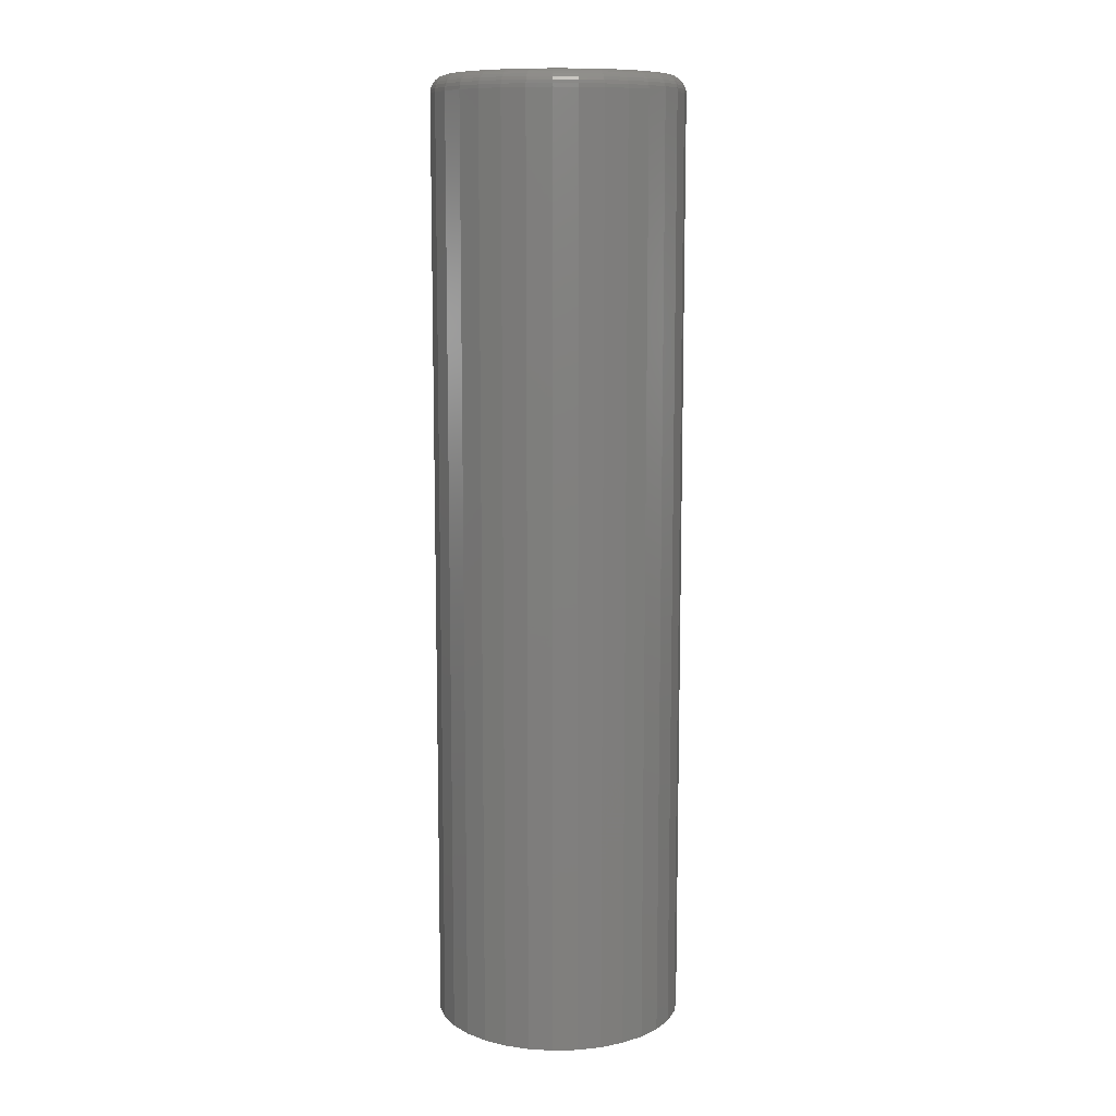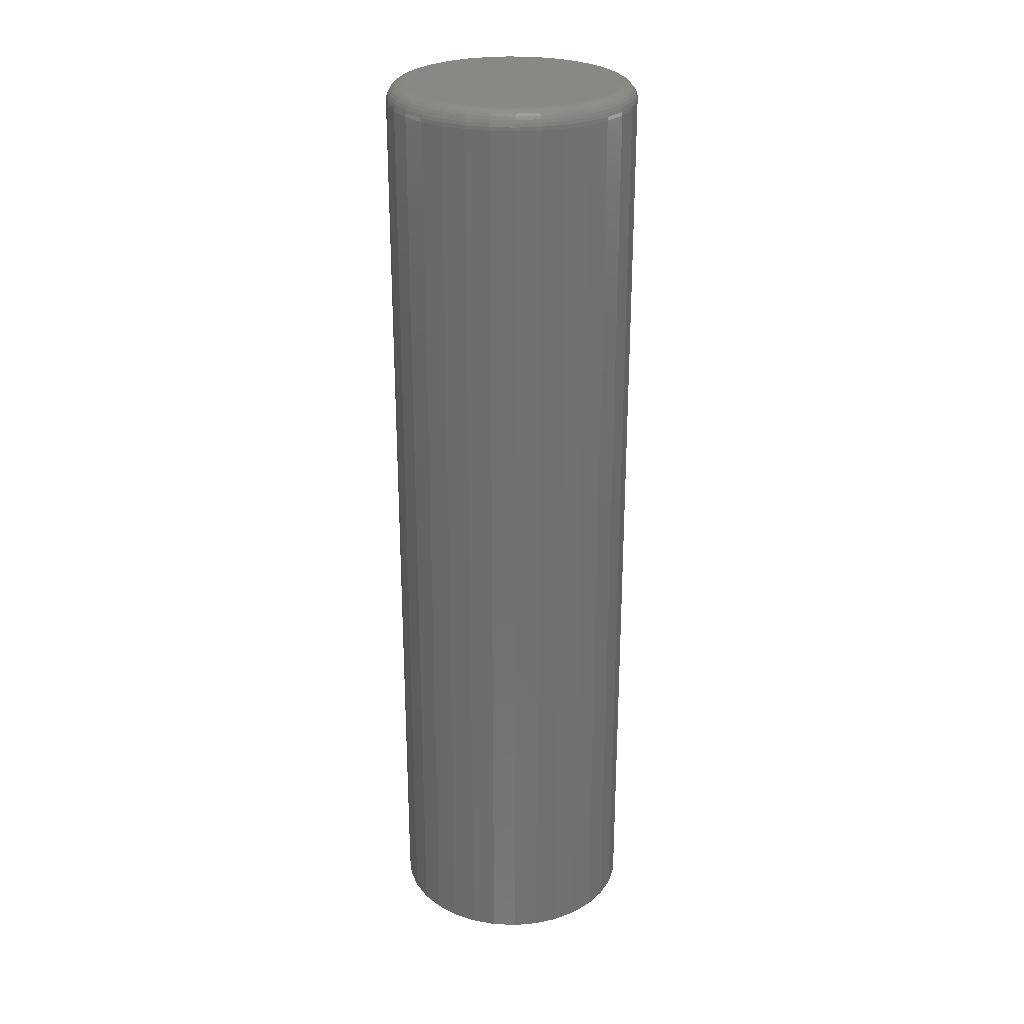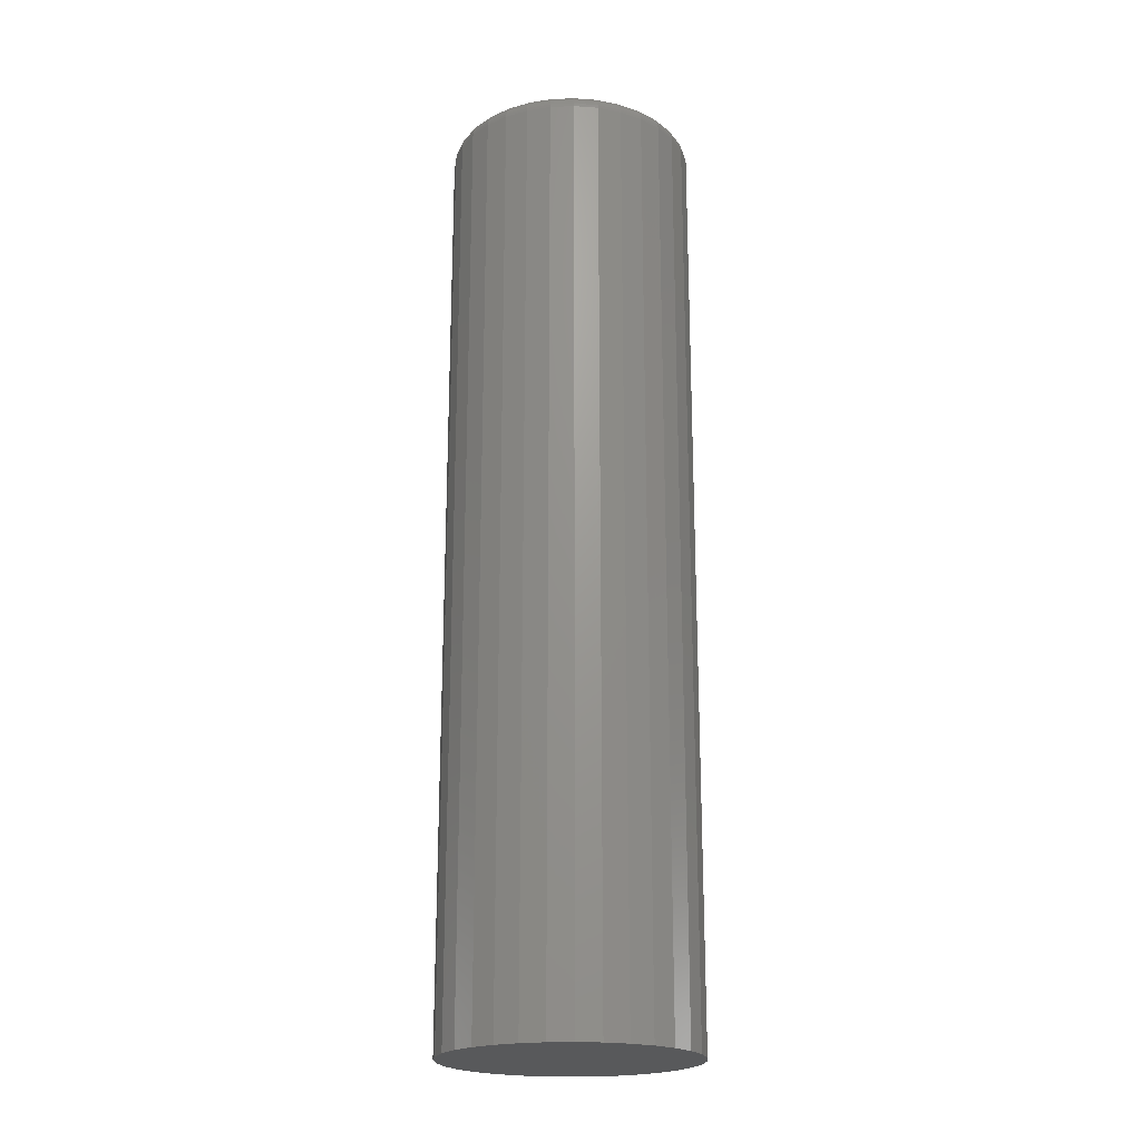
<metadata>
{"format":"stl","ext":"stl","renderer":"f3d","projection":"perspective","resolution":1024,"background":"white","views":[{"elev":10.3,"azim":-177.6,"up":"+Z"},{"elev":26.8,"azim":155.9,"up":"+Z"},{"elev":-21.0,"azim":20.8,"up":"+Z"}]}
</metadata>
<code>
# stl→obj: 320 verts, 636 faces
v 0.5211 -0.5289 0.4219
v 0.5118 -0.5298 0.4219
v 0.5029 -0.5325 0.4219
v 0.5303 -0.5298 0.4219
v 0.5392 -0.5325 0.4219
v 0.4947 -0.5369 0.4219
v 0.5474 -0.5369 0.4219
v 0.4875 -0.5428 0.4219
v 0.5546 -0.5428 0.4219
v 0.4816 -0.55 0.4219
v 0.5605 -0.55 0.4219
v 0.4772 -0.5582 0.4219
v 0.5649 -0.5582 0.4219
v 0.4745 -0.5671 0.4219
v 0.5676 -0.5671 0.4219
v 0.5676 -0.5856 0.4219
v 0.4772 -0.5945 0.4219
v 0.5649 -0.5945 0.4219
v 0.4816 -0.6027 0.4219
v 0.5605 -0.6027 0.4219
v 0.4875 -0.6099 0.4219
v 0.5546 -0.6099 0.4219
v 0.4947 -0.6158 0.4219
v 0.5474 -0.6158 0.4219
v 0.5029 -0.6202 0.4219
v 0.5392 -0.6202 0.4219
v 0.5118 -0.6229 0.4219
v 0.5211 -0.6238 0.4219
v 0.5303 -0.6229 0.4219
v 0.5685 -0.5763 0.4219
v 0.4736 -0.5763 0.4219
v 0.4745 -0.5856 0.4219
v 0.5763 -0.5763 0
v 0.5763 -0.5763 0.4141
v 0.5753 -0.5871 0
v 0.5753 -0.5871 0.4141
v 0.5721 -0.5975 0
v 0.5721 -0.5975 0.4141
v 0.567 -0.607 0
v 0.567 -0.607 0.4141
v 0.5601 -0.6154 0
v 0.5601 -0.6154 0.4141
v 0.5518 -0.6223 0
v 0.5518 -0.6223 0.4141
v 0.5422 -0.6274 0
v 0.5422 -0.6274 0.4141
v 0.5318 -0.6305 0
v 0.5318 -0.6305 0.4141
v 0.5211 -0.6316 0
v 0.5211 -0.6316 0.4141
v 0.5103 -0.6305 0
v 0.5103 -0.6305 0.4141
v 0.4999 -0.6274 0
v 0.4999 -0.6274 0.4141
v 0.4904 -0.6223 0
v 0.4904 -0.6223 0.4141
v 0.482 -0.6154 0
v 0.482 -0.6154 0.4141
v 0.4751 -0.607 0
v 0.4751 -0.607 0.4141
v 0.47 -0.5975 0
v 0.47 -0.5975 0.4141
v 0.4669 -0.5871 0
v 0.4669 -0.5871 0.4141
v 0.4658 -0.5763 0
v 0.4658 -0.5763 0.4141
v 0.4669 -0.5655 0
v 0.4669 -0.5655 0.4141
v 0.47 -0.5552 0
v 0.47 -0.5552 0.4141
v 0.4751 -0.5456 0
v 0.4751 -0.5456 0.4141
v 0.482 -0.5372 0
v 0.482 -0.5372 0.4141
v 0.4904 -0.5304 0
v 0.4904 -0.5304 0.4141
v 0.4999 -0.5253 0
v 0.4999 -0.5253 0.4141
v 0.5103 -0.5221 0
v 0.5103 -0.5221 0.4141
v 0.5211 -0.5211 0
v 0.5211 -0.5211 0.4141
v 0.5318 -0.5221 0
v 0.5318 -0.5221 0.4141
v 0.5422 -0.5253 0
v 0.5422 -0.5253 0.4141
v 0.5518 -0.5304 0
v 0.5518 -0.5304 0.4141
v 0.5601 -0.5372 0
v 0.5601 -0.5372 0.4141
v 0.567 -0.5456 0
v 0.567 -0.5456 0.4141
v 0.5721 -0.5552 0
v 0.5721 -0.5552 0.4141
v 0.5753 -0.5655 0
v 0.5753 -0.5655 0.4141
v 0.4721 -0.5763 0.4217
v 0.473 -0.5668 0.4217
v 0.4706 -0.5763 0.4213
v 0.4716 -0.5665 0.4213
v 0.4693 -0.5763 0.4206
v 0.4703 -0.5662 0.4206
v 0.4681 -0.5763 0.4196
v 0.4691 -0.566 0.4196
v 0.4671 -0.5763 0.4184
v 0.4681 -0.5658 0.4184
v 0.4664 -0.5763 0.4171
v 0.4674 -0.5657 0.4171
v 0.4659 -0.5763 0.4156
v 0.467 -0.5656 0.4156
v 0.5691 -0.5668 0.4217
v 0.57 -0.5763 0.4217
v 0.5705 -0.5665 0.4213
v 0.5715 -0.5763 0.4213
v 0.5718 -0.5662 0.4206
v 0.5728 -0.5763 0.4206
v 0.573 -0.566 0.4196
v 0.574 -0.5763 0.4196
v 0.574 -0.5658 0.4184
v 0.575 -0.5763 0.4184
v 0.5747 -0.5657 0.4171
v 0.5757 -0.5763 0.4171
v 0.5751 -0.5656 0.4156
v 0.5762 -0.5763 0.4156
v 0.5663 -0.5576 0.4217
v 0.5677 -0.557 0.4213
v 0.5689 -0.5565 0.4206
v 0.57 -0.556 0.4196
v 0.5709 -0.5557 0.4184
v 0.5716 -0.5554 0.4171
v 0.572 -0.5552 0.4156
v 0.5618 -0.5491 0.4217
v 0.563 -0.5483 0.4213
v 0.5641 -0.5475 0.4206
v 0.5651 -0.5469 0.4196
v 0.5659 -0.5463 0.4184
v 0.5665 -0.5459 0.4171
v 0.5669 -0.5457 0.4156
v 0.5557 -0.5417 0.4217
v 0.5567 -0.5406 0.4213
v 0.5577 -0.5397 0.4206
v 0.5585 -0.5389 0.4196
v 0.5592 -0.5382 0.4184
v 0.5597 -0.5377 0.4171
v 0.56 -0.5373 0.4156
v 0.5483 -0.5356 0.4217
v 0.5491 -0.5344 0.4213
v 0.5498 -0.5333 0.4206
v 0.5505 -0.5323 0.4196
v 0.551 -0.5315 0.4184
v 0.5514 -0.5309 0.4171
v 0.5517 -0.5305 0.4156
v 0.5398 -0.5311 0.4217
v 0.5404 -0.5297 0.4213
v 0.5409 -0.5285 0.4206
v 0.5413 -0.5274 0.4196
v 0.5417 -0.5265 0.4184
v 0.542 -0.5258 0.4171
v 0.5421 -0.5254 0.4156
v 0.5306 -0.5283 0.4217
v 0.5309 -0.5268 0.4213
v 0.5312 -0.5255 0.4206
v 0.5314 -0.5244 0.4196
v 0.5316 -0.5234 0.4184
v 0.5317 -0.5227 0.4171
v 0.5318 -0.5223 0.4156
v 0.5211 -0.5273 0.4217
v 0.5211 -0.5259 0.4213
v 0.5211 -0.5245 0.4206
v 0.5211 -0.5233 0.4196
v 0.5211 -0.5224 0.4184
v 0.5211 -0.5216 0.4171
v 0.5211 -0.5212 0.4156
v 0.5115 -0.5283 0.4217
v 0.5112 -0.5268 0.4213
v 0.5109 -0.5255 0.4206
v 0.5107 -0.5244 0.4196
v 0.5105 -0.5234 0.4184
v 0.5104 -0.5227 0.4171
v 0.5103 -0.5223 0.4156
v 0.5023 -0.5311 0.4217
v 0.5017 -0.5297 0.4213
v 0.5012 -0.5285 0.4206
v 0.5008 -0.5274 0.4196
v 0.5004 -0.5265 0.4184
v 0.5001 -0.5258 0.4171
v 0.5 -0.5254 0.4156
v 0.4938 -0.5356 0.4217
v 0.493 -0.5344 0.4213
v 0.4923 -0.5333 0.4206
v 0.4916 -0.5323 0.4196
v 0.4911 -0.5315 0.4184
v 0.4907 -0.5309 0.4171
v 0.4904 -0.5305 0.4156
v 0.4864 -0.5417 0.4217
v 0.4854 -0.5406 0.4213
v 0.4844 -0.5397 0.4206
v 0.4836 -0.5389 0.4196
v 0.4829 -0.5382 0.4184
v 0.4824 -0.5377 0.4171
v 0.4821 -0.5373 0.4156
v 0.4803 -0.5491 0.4217
v 0.4791 -0.5483 0.4213
v 0.478 -0.5475 0.4206
v 0.477 -0.5469 0.4196
v 0.4762 -0.5463 0.4184
v 0.4756 -0.5459 0.4171
v 0.4752 -0.5457 0.4156
v 0.4758 -0.5576 0.4217
v 0.4745 -0.557 0.4213
v 0.4732 -0.5565 0.4206
v 0.4721 -0.556 0.4196
v 0.4712 -0.5557 0.4184
v 0.4705 -0.5554 0.4171
v 0.4701 -0.5552 0.4156
v 0.5691 -0.5859 0.4217
v 0.5705 -0.5862 0.4213
v 0.5718 -0.5864 0.4206
v 0.573 -0.5867 0.4196
v 0.574 -0.5868 0.4184
v 0.5747 -0.587 0.4171
v 0.5751 -0.5871 0.4156
v 0.473 -0.5859 0.4217
v 0.4716 -0.5862 0.4213
v 0.4703 -0.5864 0.4206
v 0.4691 -0.5867 0.4196
v 0.4681 -0.5868 0.4184
v 0.4674 -0.587 0.4171
v 0.467 -0.5871 0.4156
v 0.4758 -0.5951 0.4217
v 0.4745 -0.5956 0.4213
v 0.4732 -0.5961 0.4206
v 0.4721 -0.5966 0.4196
v 0.4712 -0.597 0.4184
v 0.4705 -0.5972 0.4171
v 0.4701 -0.5974 0.4156
v 0.4803 -0.6035 0.4217
v 0.4791 -0.6043 0.4213
v 0.478 -0.6051 0.4206
v 0.477 -0.6057 0.4196
v 0.4762 -0.6063 0.4184
v 0.4756 -0.6067 0.4171
v 0.4752 -0.6069 0.4156
v 0.4864 -0.6109 0.4217
v 0.4854 -0.612 0.4213
v 0.4844 -0.6129 0.4206
v 0.4836 -0.6138 0.4196
v 0.4829 -0.6145 0.4184
v 0.4824 -0.615 0.4171
v 0.4821 -0.6153 0.4156
v 0.4938 -0.617 0.4217
v 0.493 -0.6183 0.4213
v 0.4923 -0.6194 0.4206
v 0.4916 -0.6204 0.4196
v 0.4911 -0.6212 0.4184
v 0.4907 -0.6218 0.4171
v 0.4904 -0.6221 0.4156
v 0.5023 -0.6216 0.4217
v 0.5017 -0.6229 0.4213
v 0.5012 -0.6242 0.4206
v 0.5008 -0.6253 0.4196
v 0.5004 -0.6262 0.4184
v 0.5001 -0.6268 0.4171
v 0.5 -0.6272 0.4156
v 0.5115 -0.6243 0.4217
v 0.5112 -0.6258 0.4213
v 0.5109 -0.6271 0.4206
v 0.5107 -0.6283 0.4196
v 0.5105 -0.6292 0.4184
v 0.5104 -0.6299 0.4171
v 0.5103 -0.6304 0.4156
v 0.5211 -0.6253 0.4217
v 0.5211 -0.6268 0.4213
v 0.5211 -0.6281 0.4206
v 0.5211 -0.6293 0.4196
v 0.5211 -0.6303 0.4184
v 0.5211 -0.631 0.4171
v 0.5211 -0.6314 0.4156
v 0.5306 -0.6243 0.4217
v 0.5309 -0.6258 0.4213
v 0.5312 -0.6271 0.4206
v 0.5314 -0.6283 0.4196
v 0.5316 -0.6292 0.4184
v 0.5317 -0.6299 0.4171
v 0.5318 -0.6304 0.4156
v 0.5398 -0.6216 0.4217
v 0.5404 -0.6229 0.4213
v 0.5409 -0.6242 0.4206
v 0.5413 -0.6253 0.4196
v 0.5417 -0.6262 0.4184
v 0.542 -0.6268 0.4171
v 0.5421 -0.6272 0.4156
v 0.5483 -0.617 0.4217
v 0.5491 -0.6183 0.4213
v 0.5498 -0.6194 0.4206
v 0.5505 -0.6204 0.4196
v 0.551 -0.6212 0.4184
v 0.5514 -0.6218 0.4171
v 0.5517 -0.6221 0.4156
v 0.5557 -0.6109 0.4217
v 0.5567 -0.612 0.4213
v 0.5577 -0.6129 0.4206
v 0.5585 -0.6138 0.4196
v 0.5592 -0.6145 0.4184
v 0.5597 -0.615 0.4171
v 0.56 -0.6153 0.4156
v 0.5618 -0.6035 0.4217
v 0.563 -0.6043 0.4213
v 0.5641 -0.6051 0.4206
v 0.5651 -0.6057 0.4196
v 0.5659 -0.6063 0.4184
v 0.5665 -0.6067 0.4171
v 0.5669 -0.6069 0.4156
v 0.5663 -0.5951 0.4217
v 0.5677 -0.5956 0.4213
v 0.5689 -0.5961 0.4206
v 0.57 -0.5966 0.4196
v 0.5709 -0.597 0.4184
v 0.5716 -0.5972 0.4171
v 0.572 -0.5974 0.4156
f 1 2 3
f 4 1 3
f 4 3 5
f 5 3 6
f 5 6 7
f 7 6 8
f 7 8 9
f 9 8 10
f 9 10 11
f 11 10 12
f 11 12 13
f 13 12 14
f 13 14 15
f 16 17 18
f 18 17 19
f 18 19 20
f 20 19 21
f 20 21 22
f 22 21 23
f 22 23 24
f 24 23 25
f 24 25 26
f 26 25 27
f 26 27 28
f 26 28 29
f 15 14 30
f 30 14 31
f 30 31 16
f 16 31 32
f 16 32 17
f 33 34 35
f 35 34 36
f 35 36 37
f 37 36 38
f 37 38 39
f 39 38 40
f 39 40 41
f 41 40 42
f 41 42 43
f 43 42 44
f 43 44 45
f 45 44 46
f 45 46 47
f 47 46 48
f 47 48 49
f 49 48 50
f 49 50 51
f 51 50 52
f 51 52 53
f 53 52 54
f 53 54 55
f 55 54 56
f 55 56 57
f 57 56 58
f 57 58 59
f 59 58 60
f 59 60 61
f 61 60 62
f 61 62 63
f 63 62 64
f 63 64 65
f 65 64 66
f 65 66 67
f 67 66 68
f 67 68 69
f 69 68 70
f 69 70 71
f 71 70 72
f 71 72 73
f 73 72 74
f 73 74 75
f 75 74 76
f 75 76 77
f 77 76 78
f 77 78 79
f 79 78 80
f 79 80 81
f 81 80 82
f 81 82 83
f 83 82 84
f 83 84 85
f 85 84 86
f 85 86 87
f 87 86 88
f 87 88 89
f 89 88 90
f 89 90 91
f 91 90 92
f 91 92 93
f 93 92 94
f 93 94 95
f 95 94 96
f 95 96 33
f 33 96 34
f 31 14 97
f 97 14 98
f 97 98 99
f 99 98 100
f 99 100 101
f 101 100 102
f 101 102 103
f 103 102 104
f 103 104 105
f 105 104 106
f 105 106 107
f 107 106 108
f 107 108 109
f 109 108 110
f 109 110 66
f 66 110 68
f 15 30 111
f 111 30 112
f 111 112 113
f 113 112 114
f 113 114 115
f 115 114 116
f 115 116 117
f 117 116 118
f 117 118 119
f 119 118 120
f 119 120 121
f 121 120 122
f 121 122 123
f 123 122 124
f 123 124 96
f 96 124 34
f 13 15 125
f 125 15 111
f 125 111 126
f 126 111 113
f 126 113 127
f 127 113 115
f 127 115 128
f 128 115 117
f 128 117 129
f 129 117 119
f 129 119 130
f 130 119 121
f 130 121 131
f 131 121 123
f 131 123 94
f 94 123 96
f 11 13 132
f 132 13 125
f 132 125 133
f 133 125 126
f 133 126 134
f 134 126 127
f 134 127 135
f 135 127 128
f 135 128 136
f 136 128 129
f 136 129 137
f 137 129 130
f 137 130 138
f 138 130 131
f 138 131 92
f 92 131 94
f 9 11 139
f 139 11 132
f 139 132 140
f 140 132 133
f 140 133 141
f 141 133 134
f 141 134 142
f 142 134 135
f 142 135 143
f 143 135 136
f 143 136 144
f 144 136 137
f 144 137 145
f 145 137 138
f 145 138 90
f 90 138 92
f 7 9 146
f 146 9 139
f 146 139 147
f 147 139 140
f 147 140 148
f 148 140 141
f 148 141 149
f 149 141 142
f 149 142 150
f 150 142 143
f 150 143 151
f 151 143 144
f 151 144 152
f 152 144 145
f 152 145 88
f 88 145 90
f 5 7 153
f 153 7 146
f 153 146 154
f 154 146 147
f 154 147 155
f 155 147 148
f 155 148 156
f 156 148 149
f 156 149 157
f 157 149 150
f 157 150 158
f 158 150 151
f 158 151 159
f 159 151 152
f 159 152 86
f 86 152 88
f 4 5 160
f 160 5 153
f 160 153 161
f 161 153 154
f 161 154 162
f 162 154 155
f 162 155 163
f 163 155 156
f 163 156 164
f 164 156 157
f 164 157 165
f 165 157 158
f 165 158 166
f 166 158 159
f 166 159 84
f 84 159 86
f 1 4 167
f 167 4 160
f 167 160 168
f 168 160 161
f 168 161 169
f 169 161 162
f 169 162 170
f 170 162 163
f 170 163 171
f 171 163 164
f 171 164 172
f 172 164 165
f 172 165 173
f 173 165 166
f 173 166 82
f 82 166 84
f 2 1 174
f 174 1 167
f 174 167 175
f 175 167 168
f 175 168 176
f 176 168 169
f 176 169 177
f 177 169 170
f 177 170 178
f 178 170 171
f 178 171 179
f 179 171 172
f 179 172 180
f 180 172 173
f 180 173 80
f 80 173 82
f 3 2 181
f 181 2 174
f 181 174 182
f 182 174 175
f 182 175 183
f 183 175 176
f 183 176 184
f 184 176 177
f 184 177 185
f 185 177 178
f 185 178 186
f 186 178 179
f 186 179 187
f 187 179 180
f 187 180 78
f 78 180 80
f 6 3 188
f 188 3 181
f 188 181 189
f 189 181 182
f 189 182 190
f 190 182 183
f 190 183 191
f 191 183 184
f 191 184 192
f 192 184 185
f 192 185 193
f 193 185 186
f 193 186 194
f 194 186 187
f 194 187 76
f 76 187 78
f 8 6 195
f 195 6 188
f 195 188 196
f 196 188 189
f 196 189 197
f 197 189 190
f 197 190 198
f 198 190 191
f 198 191 199
f 199 191 192
f 199 192 200
f 200 192 193
f 200 193 201
f 201 193 194
f 201 194 74
f 74 194 76
f 10 8 202
f 202 8 195
f 202 195 203
f 203 195 196
f 203 196 204
f 204 196 197
f 204 197 205
f 205 197 198
f 205 198 206
f 206 198 199
f 206 199 207
f 207 199 200
f 207 200 208
f 208 200 201
f 208 201 72
f 72 201 74
f 12 10 209
f 209 10 202
f 209 202 210
f 210 202 203
f 210 203 211
f 211 203 204
f 211 204 212
f 212 204 205
f 212 205 213
f 213 205 206
f 213 206 214
f 214 206 207
f 214 207 215
f 215 207 208
f 215 208 70
f 70 208 72
f 14 12 98
f 98 12 209
f 98 209 100
f 100 209 210
f 100 210 102
f 102 210 211
f 102 211 104
f 104 211 212
f 104 212 106
f 106 212 213
f 106 213 108
f 108 213 214
f 108 214 110
f 110 214 215
f 110 215 68
f 68 215 70
f 30 16 112
f 112 16 216
f 112 216 114
f 114 216 217
f 114 217 116
f 116 217 218
f 116 218 118
f 118 218 219
f 118 219 120
f 120 219 220
f 120 220 122
f 122 220 221
f 122 221 124
f 124 221 222
f 124 222 34
f 34 222 36
f 32 31 223
f 223 31 97
f 223 97 224
f 224 97 99
f 224 99 225
f 225 99 101
f 225 101 226
f 226 101 103
f 226 103 227
f 227 103 105
f 227 105 228
f 228 105 107
f 228 107 229
f 229 107 109
f 229 109 64
f 64 109 66
f 17 32 230
f 230 32 223
f 230 223 231
f 231 223 224
f 231 224 232
f 232 224 225
f 232 225 233
f 233 225 226
f 233 226 234
f 234 226 227
f 234 227 235
f 235 227 228
f 235 228 236
f 236 228 229
f 236 229 62
f 62 229 64
f 19 17 237
f 237 17 230
f 237 230 238
f 238 230 231
f 238 231 239
f 239 231 232
f 239 232 240
f 240 232 233
f 240 233 241
f 241 233 234
f 241 234 242
f 242 234 235
f 242 235 243
f 243 235 236
f 243 236 60
f 60 236 62
f 21 19 244
f 244 19 237
f 244 237 245
f 245 237 238
f 245 238 246
f 246 238 239
f 246 239 247
f 247 239 240
f 247 240 248
f 248 240 241
f 248 241 249
f 249 241 242
f 249 242 250
f 250 242 243
f 250 243 58
f 58 243 60
f 23 21 251
f 251 21 244
f 251 244 252
f 252 244 245
f 252 245 253
f 253 245 246
f 253 246 254
f 254 246 247
f 254 247 255
f 255 247 248
f 255 248 256
f 256 248 249
f 256 249 257
f 257 249 250
f 257 250 56
f 56 250 58
f 25 23 258
f 258 23 251
f 258 251 259
f 259 251 252
f 259 252 260
f 260 252 253
f 260 253 261
f 261 253 254
f 261 254 262
f 262 254 255
f 262 255 263
f 263 255 256
f 263 256 264
f 264 256 257
f 264 257 54
f 54 257 56
f 27 25 265
f 265 25 258
f 265 258 266
f 266 258 259
f 266 259 267
f 267 259 260
f 267 260 268
f 268 260 261
f 268 261 269
f 269 261 262
f 269 262 270
f 270 262 263
f 270 263 271
f 271 263 264
f 271 264 52
f 52 264 54
f 28 27 272
f 272 27 265
f 272 265 273
f 273 265 266
f 273 266 274
f 274 266 267
f 274 267 275
f 275 267 268
f 275 268 276
f 276 268 269
f 276 269 277
f 277 269 270
f 277 270 278
f 278 270 271
f 278 271 50
f 50 271 52
f 29 28 279
f 279 28 272
f 279 272 280
f 280 272 273
f 280 273 281
f 281 273 274
f 281 274 282
f 282 274 275
f 282 275 283
f 283 275 276
f 283 276 284
f 284 276 277
f 284 277 285
f 285 277 278
f 285 278 48
f 48 278 50
f 26 29 286
f 286 29 279
f 286 279 287
f 287 279 280
f 287 280 288
f 288 280 281
f 288 281 289
f 289 281 282
f 289 282 290
f 290 282 283
f 290 283 291
f 291 283 284
f 291 284 292
f 292 284 285
f 292 285 46
f 46 285 48
f 24 26 293
f 293 26 286
f 293 286 294
f 294 286 287
f 294 287 295
f 295 287 288
f 295 288 296
f 296 288 289
f 296 289 297
f 297 289 290
f 297 290 298
f 298 290 291
f 298 291 299
f 299 291 292
f 299 292 44
f 44 292 46
f 22 24 300
f 300 24 293
f 300 293 301
f 301 293 294
f 301 294 302
f 302 294 295
f 302 295 303
f 303 295 296
f 303 296 304
f 304 296 297
f 304 297 305
f 305 297 298
f 305 298 306
f 306 298 299
f 306 299 42
f 42 299 44
f 20 22 307
f 307 22 300
f 307 300 308
f 308 300 301
f 308 301 309
f 309 301 302
f 309 302 310
f 310 302 303
f 310 303 311
f 311 303 304
f 311 304 312
f 312 304 305
f 312 305 313
f 313 305 306
f 313 306 40
f 40 306 42
f 18 20 314
f 314 20 307
f 314 307 315
f 315 307 308
f 315 308 316
f 316 308 309
f 316 309 317
f 317 309 310
f 317 310 318
f 318 310 311
f 318 311 319
f 319 311 312
f 319 312 320
f 320 312 313
f 320 313 38
f 38 313 40
f 16 18 216
f 216 18 314
f 216 314 217
f 217 314 315
f 217 315 218
f 218 315 316
f 218 316 219
f 219 316 317
f 219 317 220
f 220 317 318
f 220 318 221
f 221 318 319
f 221 319 222
f 222 319 320
f 222 320 36
f 36 320 38
f 81 83 79
f 77 79 83
f 85 77 83
f 75 77 85
f 87 75 85
f 73 75 87
f 89 73 87
f 71 73 89
f 91 71 89
f 69 71 91
f 93 69 91
f 39 59 37
f 57 59 39
f 41 57 39
f 55 57 41
f 43 55 41
f 53 55 43
f 45 53 43
f 51 53 45
f 47 51 45
f 49 51 47
f 59 61 37
f 37 61 63
f 37 63 35
f 35 63 65
f 35 65 33
f 33 65 67
f 33 67 95
f 95 67 69
f 95 69 93

</code>
